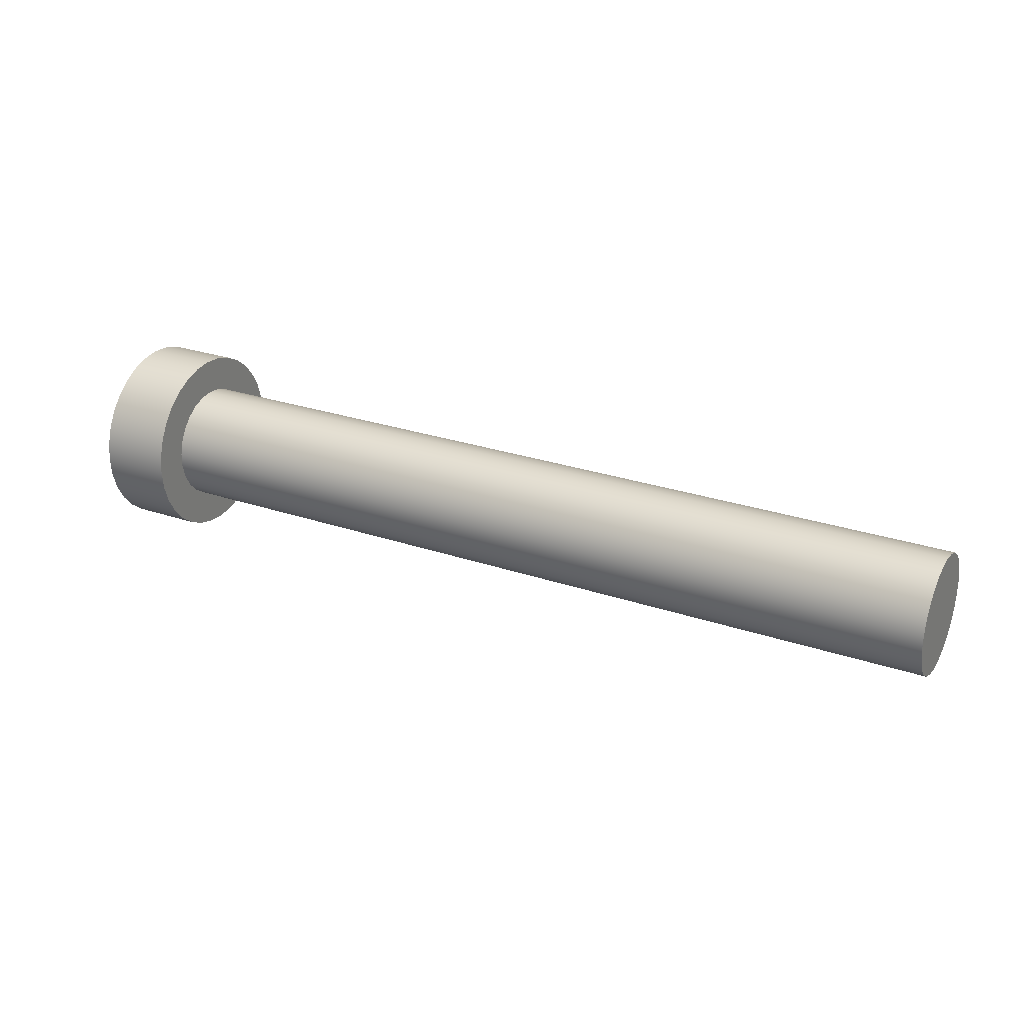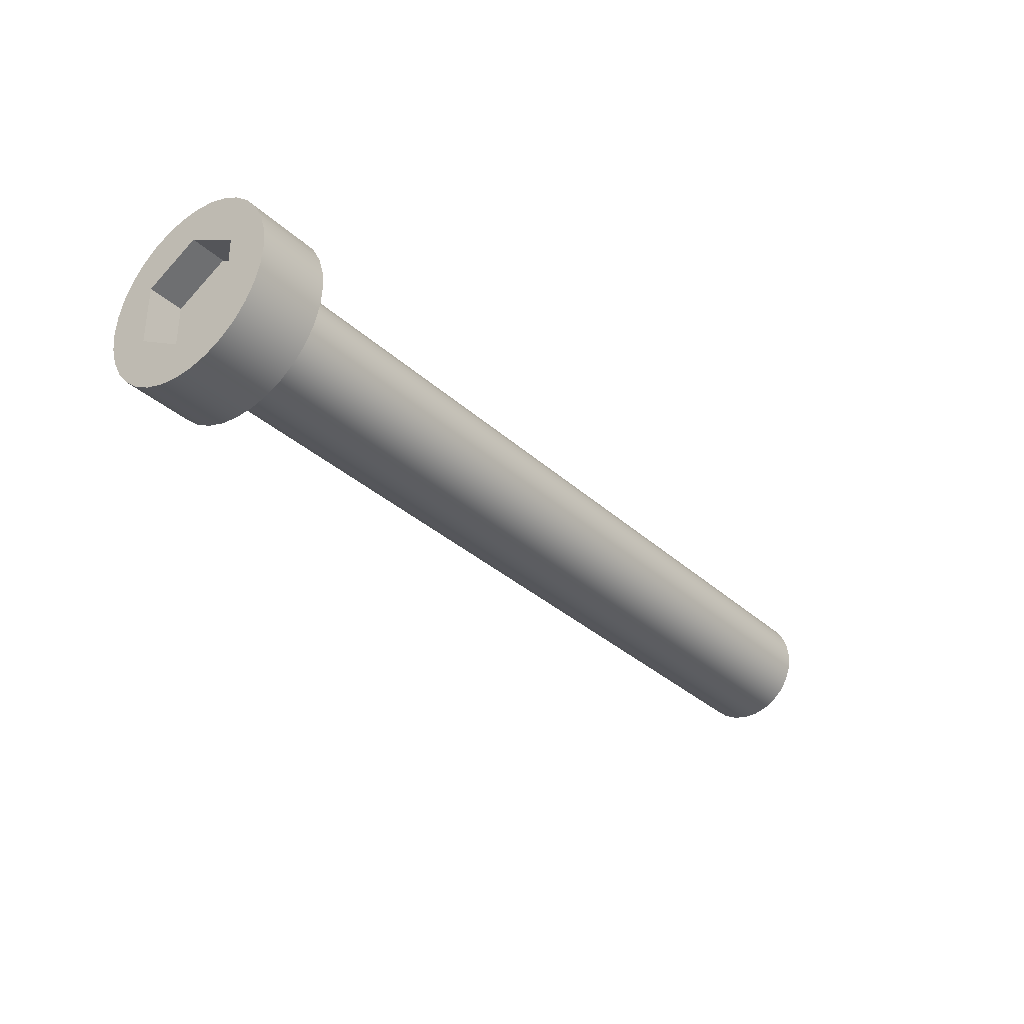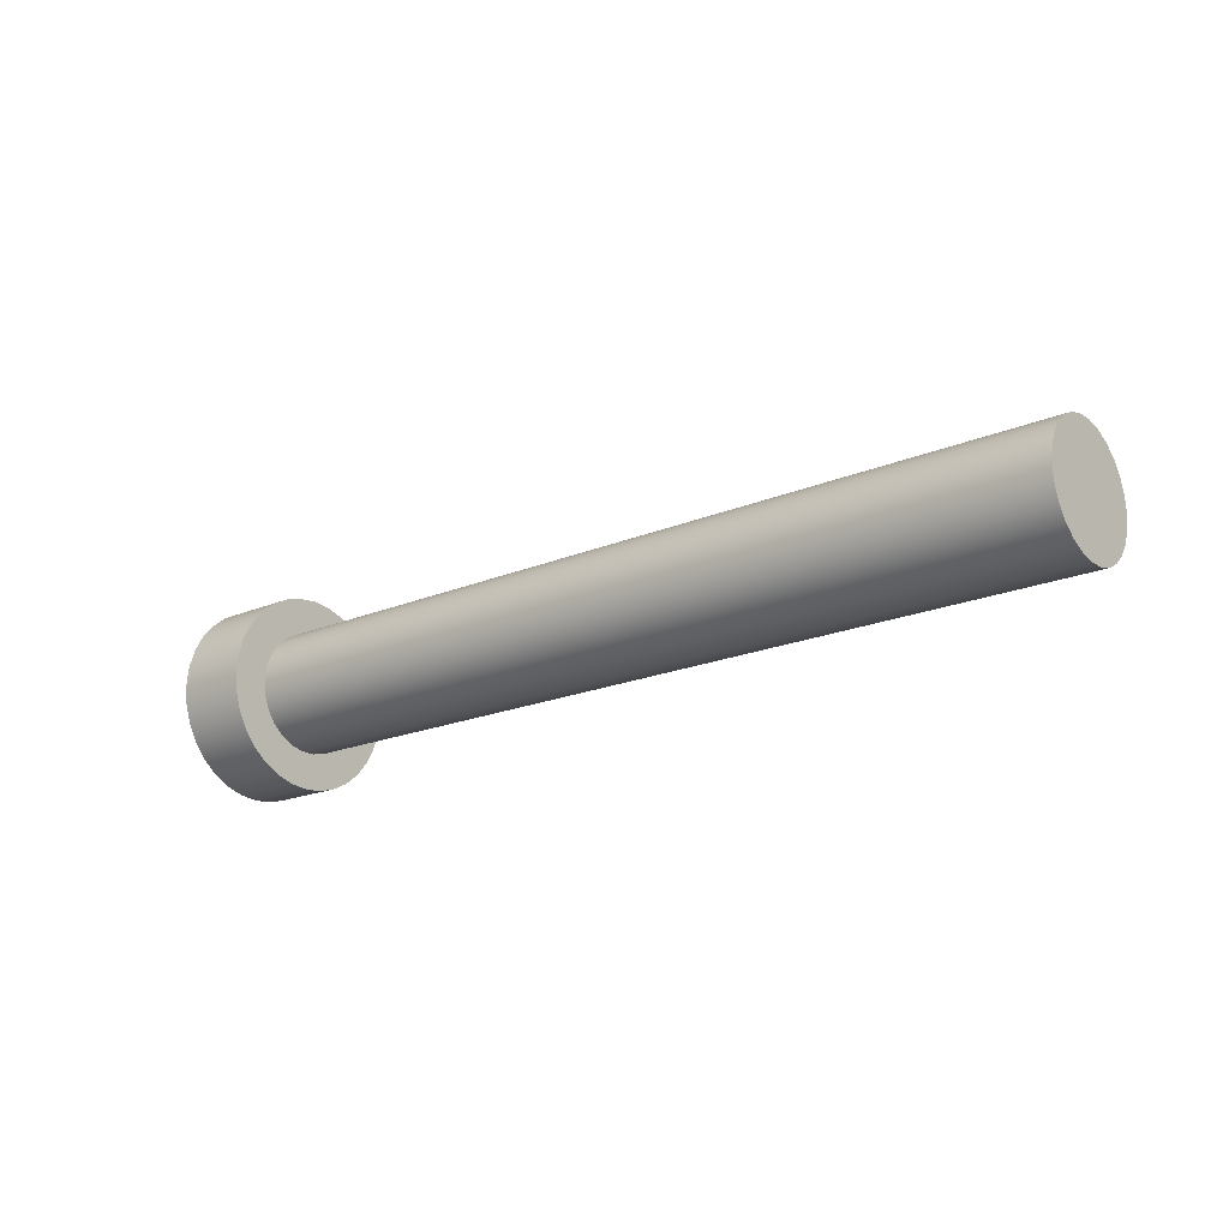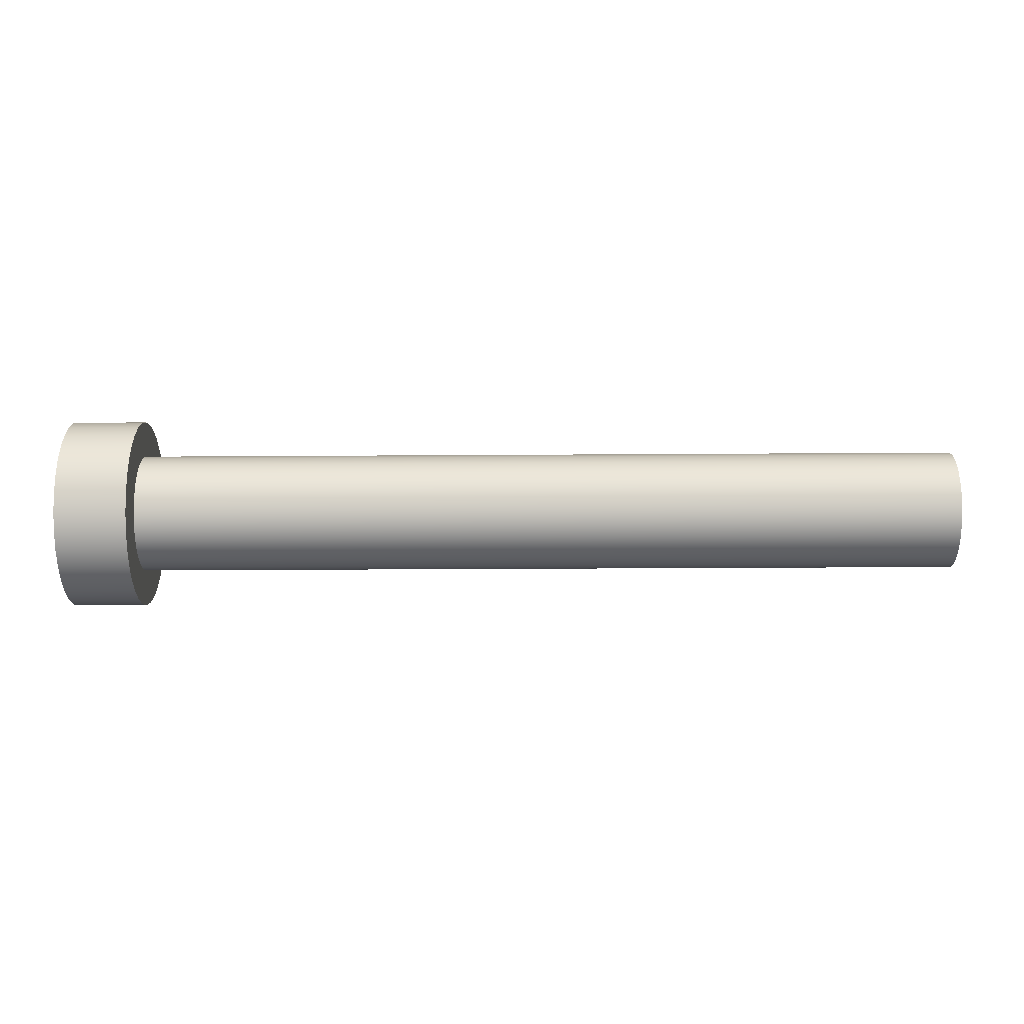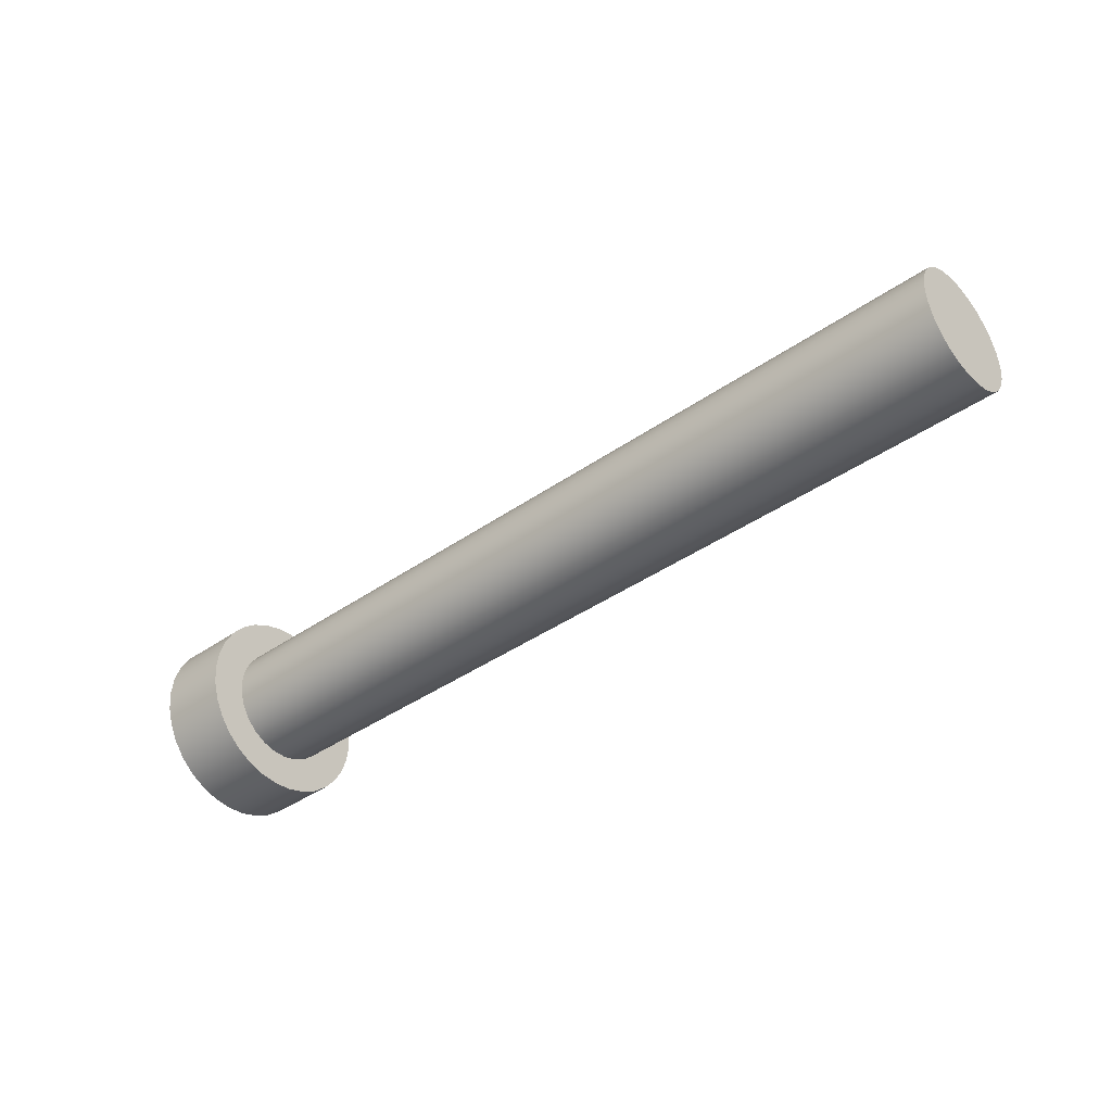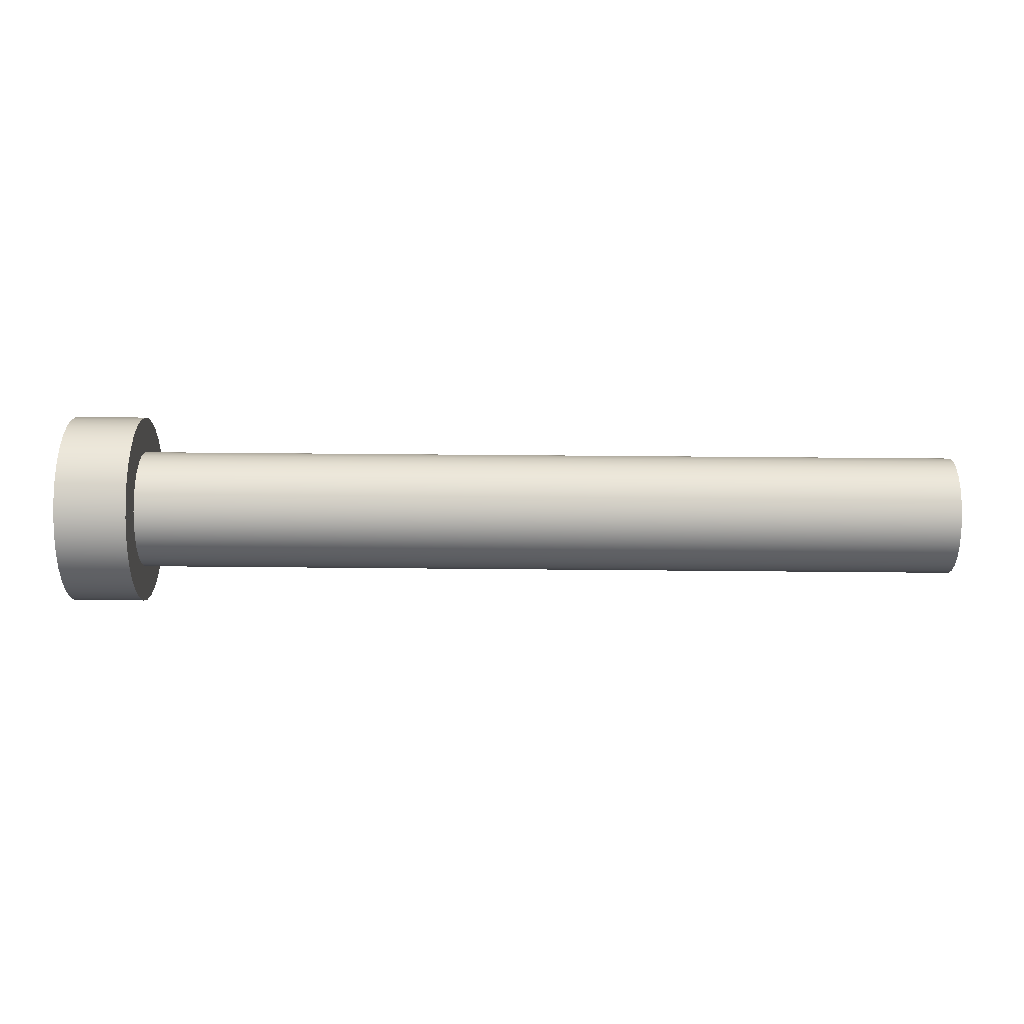
<metadata>
{"format":"obj","ext":"obj","renderer":"f3d","projection":"perspective","resolution":1024,"background":"white","views":[{"elev":26.9,"azim":-152.1,"up":"+Z"},{"elev":-33.1,"azim":128.8,"up":"+Y"},{"elev":-18.9,"azim":-141.0,"up":"+Y"},{"elev":-22.8,"azim":-179.3,"up":"+Z"},{"elev":-39.8,"azim":-139.0,"up":"+Y"},{"elev":50.9,"azim":-179.4,"up":"+Z"}]}
</metadata>
<code>
v 7.6 12.25 1.567
v 7.6 12.5 2
v 7.3 12.5 2
v 7.3 12.25 1.567
v 7.6 12.25 2.433
v 7.6 11.75 2.433
v 7.3 11.75 2.433
v 7.3 12.25 2.433
v 7.6 11.5 2
v 7.6 11.75 1.567
v 7.3 11.75 1.567
v 7.3 11.5 2
v 7.3 11.75 2.433
v 7.3 11.5 2
v 7.3 11.75 1.567
v 7.3 12.25 1.567
v 7.3 12.5 2
v 7.3 12.25 2.433
v 7.6 11.75 1.567
v 7.6 12.25 1.567
v 7.3 12.25 1.567
v 7.3 11.75 1.567
v 7.6 12.5 2
v 7.6 12.25 2.433
v 7.3 12.25 2.433
v 7.3 12.5 2
v 7.6 11.75 2.433
v 7.6 11.5 2
v 7.3 11.5 2
v 7.3 11.75 2.433
v 7 12 2.8
v 7 12.16 2.785
v 7 12.31 2.739
v 7 12.44 2.665
v 7 12.57 2.566
v 7 12.67 2.444
v 7 12.74 2.306
v 7 12.78 2.156
v 7 12.8 2
v 7 12.78 1.844
v 7 12.74 1.694
v 7 12.67 1.556
v 7 12.57 1.434
v 7 12.44 1.335
v 7 12.31 1.261
v 7 12.16 1.215
v 7 12 1.2
v 7 11.84 1.215
v 7 11.69 1.261
v 7 11.56 1.335
v 7 11.43 1.434
v 7 11.33 1.556
v 7 11.26 1.694
v 7 11.22 1.844
v 7 11.2 2
v 7 11.22 2.156
v 7 11.26 2.306
v 7 11.33 2.444
v 7 11.43 2.566
v 7 11.56 2.665
v 7 11.69 2.739
v 7 11.84 2.785
v 7 12 2.5
v 7 11.88 2.485
v 7 11.77 2.443
v 7 11.67 2.374
v 7 11.59 2.284
v 7 11.53 2.177
v 7 11.5 2.06
v 7 11.5 1.94
v 7 11.53 1.823
v 7 11.59 1.716
v 7 11.67 1.626
v 7 11.77 1.557
v 7 11.88 1.515
v 7 12 1.5
v 7 12.12 1.515
v 7 12.23 1.557
v 7 12.33 1.626
v 7 12.41 1.716
v 7 12.47 1.823
v 7 12.5 1.94
v 7 12.5 2.06
v 7 12.47 2.177
v 7 12.41 2.284
v 7 12.33 2.374
v 7 12.23 2.443
v 7 12.12 2.485
v 7.6 11.75 1.567
v 7.6 11.5 2
v 7.6 11.75 2.433
v 7.6 12.25 2.433
v 7.6 12.5 2
v 7.6 12.25 1.567
v 7.6 12 2.8
v 7.6 11.84 2.785
v 7.6 11.69 2.739
v 7.6 11.56 2.665
v 7.6 11.43 2.566
v 7.6 11.33 2.444
v 7.6 11.26 2.306
v 7.6 11.22 2.156
v 7.6 11.2 2
v 7.6 11.22 1.844
v 7.6 11.26 1.694
v 7.6 11.33 1.556
v 7.6 11.43 1.434
v 7.6 11.56 1.335
v 7.6 11.69 1.261
v 7.6 11.84 1.215
v 7.6 12 1.2
v 7.6 12.16 1.215
v 7.6 12.31 1.261
v 7.6 12.44 1.335
v 7.6 12.57 1.434
v 7.6 12.67 1.556
v 7.6 12.74 1.694
v 7.6 12.78 1.844
v 7.6 12.8 2
v 7.6 12.78 2.156
v 7.6 12.74 2.306
v 7.6 12.67 2.444
v 7.6 12.57 2.566
v 7.6 12.44 2.665
v 7.6 12.31 2.739
v 7.6 12.16 2.785
v 7.6 12 2.8
v 7.6 12.16 2.785
v 7.6 12.31 2.739
v 7.6 12.44 2.665
v 7.6 12.57 2.566
v 7.6 12.67 2.444
v 7.6 12.74 2.306
v 7.6 12.78 2.156
v 7.6 12.8 2
v 7.6 12.78 1.844
v 7.6 12.74 1.694
v 7.6 12.67 1.556
v 7.6 12.57 1.434
v 7.6 12.44 1.335
v 7.6 12.31 1.261
v 7.6 12.16 1.215
v 7.6 12 1.2
v 7.6 11.84 1.215
v 7.6 11.69 1.261
v 7.6 11.56 1.335
v 7.6 11.43 1.434
v 7.6 11.33 1.556
v 7.6 11.26 1.694
v 7.6 11.22 1.844
v 7.6 11.2 2
v 7.6 11.22 2.156
v 7.6 11.26 2.306
v 7.6 11.33 2.444
v 7.6 11.43 2.566
v 7.6 11.56 2.665
v 7.6 11.69 2.739
v 7.6 11.84 2.785
v 7 12 2.8
v 7 11.84 2.785
v 7 11.69 2.739
v 7 11.56 2.665
v 7 11.43 2.566
v 7 11.33 2.444
v 7 11.26 2.306
v 7 11.22 2.156
v 7 11.2 2
v 7 11.22 1.844
v 7 11.26 1.694
v 7 11.33 1.556
v 7 11.43 1.434
v 7 11.56 1.335
v 7 11.69 1.261
v 7 11.84 1.215
v 7 12 1.2
v 7 12.16 1.215
v 7 12.31 1.261
v 7 12.44 1.335
v 7 12.57 1.434
v 7 12.67 1.556
v 7 12.74 1.694
v 7 12.78 1.844
v 7 12.8 2
v 7 12.78 2.156
v 7 12.74 2.306
v 7 12.67 2.444
v 7 12.57 2.566
v 7 12.44 2.665
v 7 12.31 2.739
v 7 12.16 2.785
v 7 12 2.8
v 7.6 12 2.8
v 0 12 2.5
v 0 12.12 2.485
v 0 12.23 2.443
v 0 12.33 2.374
v 0 12.41 2.284
v 0 12.47 2.177
v 0 12.5 2.06
v 0 12.5 1.94
v 0 12.47 1.823
v 0 12.41 1.716
v 0 12.33 1.626
v 0 12.23 1.557
v 0 12.12 1.515
v 0 12 1.5
v 0 11.88 1.515
v 0 11.77 1.557
v 0 11.67 1.626
v 0 11.59 1.716
v 0 11.53 1.823
v 0 11.5 1.94
v 0 11.5 2.06
v 0 11.53 2.177
v 0 11.59 2.284
v 0 11.67 2.374
v 0 11.77 2.443
v 0 11.88 2.485
v 7 12 2.5
v 7 12.12 2.485
v 7 12.23 2.443
v 7 12.33 2.374
v 7 12.41 2.284
v 7 12.47 2.177
v 7 12.5 2.06
v 7 12.5 1.94
v 7 12.47 1.823
v 7 12.41 1.716
v 7 12.33 1.626
v 7 12.23 1.557
v 7 12.12 1.515
v 7 12 1.5
v 7 11.88 1.515
v 7 11.77 1.557
v 7 11.67 1.626
v 7 11.59 1.716
v 7 11.53 1.823
v 7 11.5 1.94
v 7 11.5 2.06
v 7 11.53 2.177
v 7 11.59 2.284
v 7 11.67 2.374
v 7 11.77 2.443
v 7 11.88 2.485
v 0 12 2.5
v 0 11.88 2.485
v 0 11.77 2.443
v 0 11.67 2.374
v 0 11.59 2.284
v 0 11.53 2.177
v 0 11.5 2.06
v 0 11.5 1.94
v 0 11.53 1.823
v 0 11.59 1.716
v 0 11.67 1.626
v 0 11.77 1.557
v 0 11.88 1.515
v 0 12 1.5
v 0 12.12 1.515
v 0 12.23 1.557
v 0 12.33 1.626
v 0 12.41 1.716
v 0 12.47 1.823
v 0 12.5 1.94
v 0 12.5 2.06
v 0 12.47 2.177
v 0 12.41 2.284
v 0 12.33 2.374
v 0 12.23 2.443
v 0 12.12 2.485
v 0 12 2.5
v 7 12 2.5
f 1 2 4
f 4 2 3
f 5 6 8
f 8 6 7
f 9 10 12
f 12 10 11
f 13 14 18
f 18 14 17
f 17 14 15
f 17 15 16
f 19 20 22
f 22 20 21
f 23 24 26
f 26 24 25
f 27 28 30
f 30 28 29
f 62 31 63
f 63 31 32
f 63 32 88
f 88 32 33
f 88 33 87
f 87 33 34
f 87 34 86
f 86 34 35
f 86 35 85
f 85 35 36
f 85 36 37
f 85 37 84
f 84 37 38
f 84 38 83
f 83 38 39
f 83 39 82
f 82 39 40
f 82 40 81
f 81 40 41
f 81 41 80
f 80 41 42
f 80 42 43
f 80 43 79
f 79 43 44
f 79 44 78
f 78 44 45
f 78 45 77
f 77 45 46
f 77 46 76
f 76 46 47
f 76 47 48
f 76 48 75
f 75 48 49
f 75 49 74
f 74 49 50
f 74 50 73
f 73 50 51
f 73 51 72
f 72 51 52
f 72 52 53
f 72 53 71
f 71 53 54
f 71 54 70
f 70 54 55
f 70 55 69
f 69 55 56
f 69 56 68
f 68 56 57
f 68 57 67
f 67 57 58
f 67 58 59
f 67 59 66
f 66 59 60
f 66 60 65
f 65 60 61
f 65 61 64
f 64 61 62
f 64 62 63
f 90 106 89
f 89 106 107
f 89 107 108
f 91 100 90
f 90 100 101
f 90 101 102
f 92 95 91
f 91 95 96
f 91 96 97
f 93 122 92
f 92 122 123
f 92 123 124
f 94 116 93
f 93 116 117
f 93 117 118
f 89 111 94
f 94 111 112
f 94 112 113
f 97 98 91
f 91 98 99
f 91 99 100
f 102 103 90
f 90 103 104
f 90 104 105
f 105 106 90
f 108 109 89
f 89 109 110
f 89 110 111
f 113 114 94
f 94 114 115
f 94 115 116
f 118 119 93
f 93 119 120
f 93 120 121
f 121 122 93
f 124 125 92
f 92 125 126
f 92 126 95
f 128 190 127
f 127 190 191
f 192 159 158
f 158 159 160
f 158 160 157
f 157 160 161
f 157 161 156
f 156 161 162
f 156 162 155
f 155 162 163
f 155 163 154
f 154 163 164
f 154 164 153
f 153 164 165
f 153 165 152
f 152 165 166
f 152 166 151
f 151 166 167
f 151 167 150
f 150 167 168
f 150 168 149
f 149 168 169
f 149 169 148
f 148 169 170
f 148 170 147
f 147 170 171
f 147 171 146
f 146 171 172
f 146 172 145
f 145 172 173
f 145 173 144
f 144 173 174
f 144 174 143
f 143 174 175
f 143 175 142
f 142 175 176
f 142 176 141
f 141 176 177
f 141 177 140
f 140 177 178
f 140 178 139
f 139 178 179
f 139 179 138
f 138 179 180
f 138 180 137
f 137 180 181
f 137 181 136
f 136 181 182
f 136 182 135
f 135 182 183
f 135 183 134
f 134 183 184
f 134 184 133
f 133 184 185
f 133 185 132
f 132 185 186
f 132 186 131
f 131 186 187
f 131 187 130
f 130 187 188
f 130 188 129
f 129 188 189
f 129 189 128
f 128 189 190
f 194 205 193
f 193 205 206
f 193 206 218
f 218 206 207
f 218 207 217
f 217 207 208
f 217 208 216
f 216 208 209
f 216 209 215
f 215 209 210
f 215 210 214
f 214 210 211
f 214 211 213
f 213 211 212
f 205 194 204
f 204 194 195
f 204 195 203
f 203 195 196
f 203 196 202
f 202 196 197
f 202 197 201
f 201 197 198
f 201 198 200
f 200 198 199
f 220 270 219
f 219 270 271
f 272 245 244
f 244 245 246
f 244 246 243
f 243 246 247
f 243 247 242
f 242 247 248
f 242 248 241
f 241 248 249
f 241 249 240
f 240 249 250
f 240 250 239
f 239 250 251
f 239 251 238
f 238 251 252
f 238 252 237
f 237 252 253
f 237 253 236
f 236 253 254
f 236 254 235
f 235 254 255
f 235 255 234
f 234 255 256
f 234 256 233
f 233 256 257
f 233 257 232
f 232 257 258
f 232 258 231
f 231 258 259
f 231 259 230
f 230 259 260
f 230 260 229
f 229 260 261
f 229 261 228
f 228 261 262
f 228 262 227
f 227 262 263
f 227 263 226
f 226 263 264
f 226 264 225
f 225 264 265
f 225 265 224
f 224 265 266
f 224 266 223
f 223 266 267
f 223 267 222
f 222 267 268
f 222 268 221
f 221 268 269
f 221 269 220
f 220 269 270

</code>
